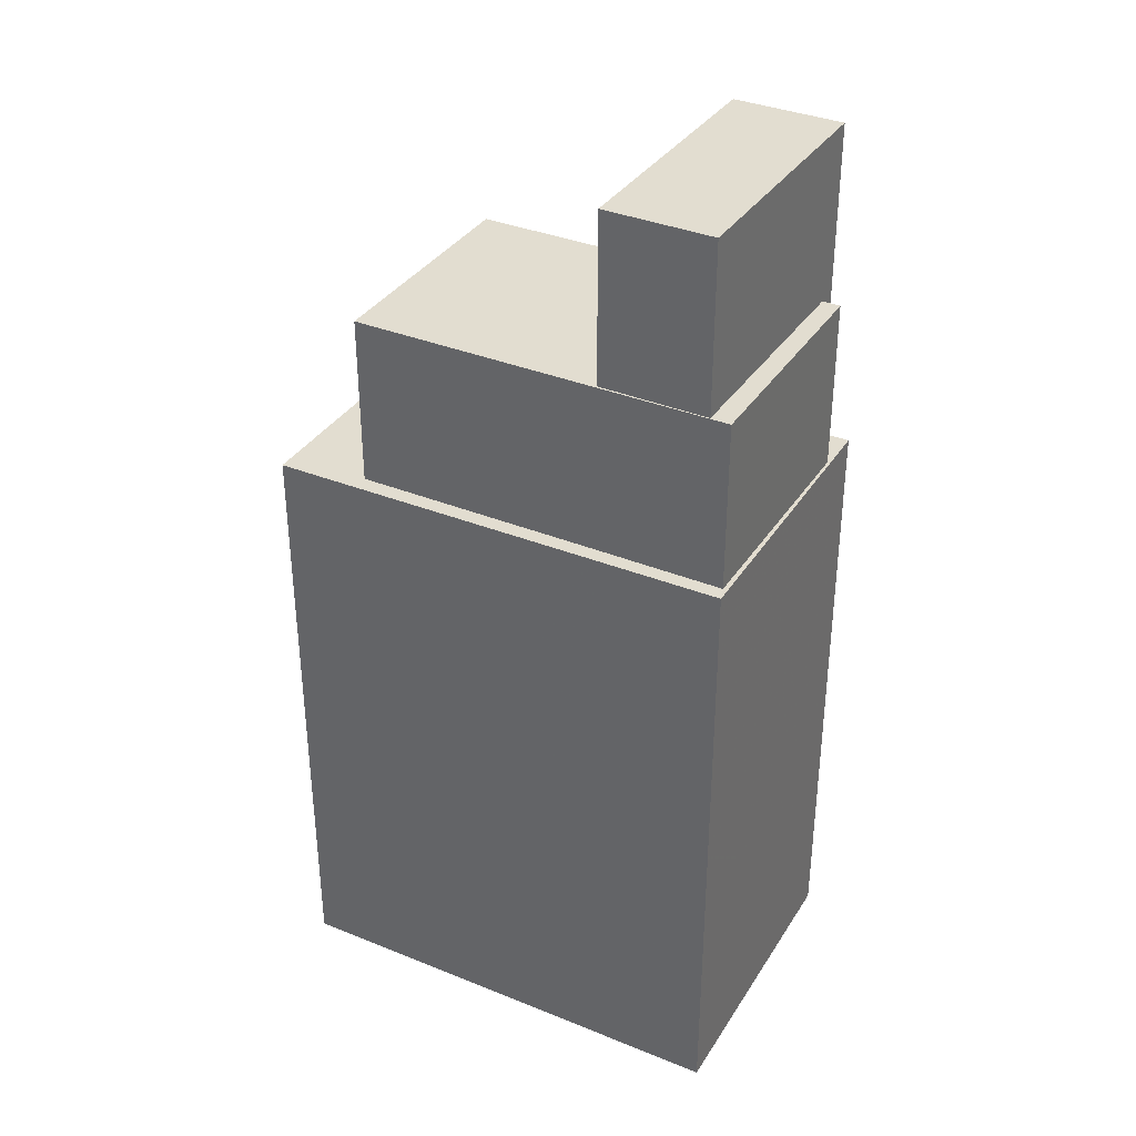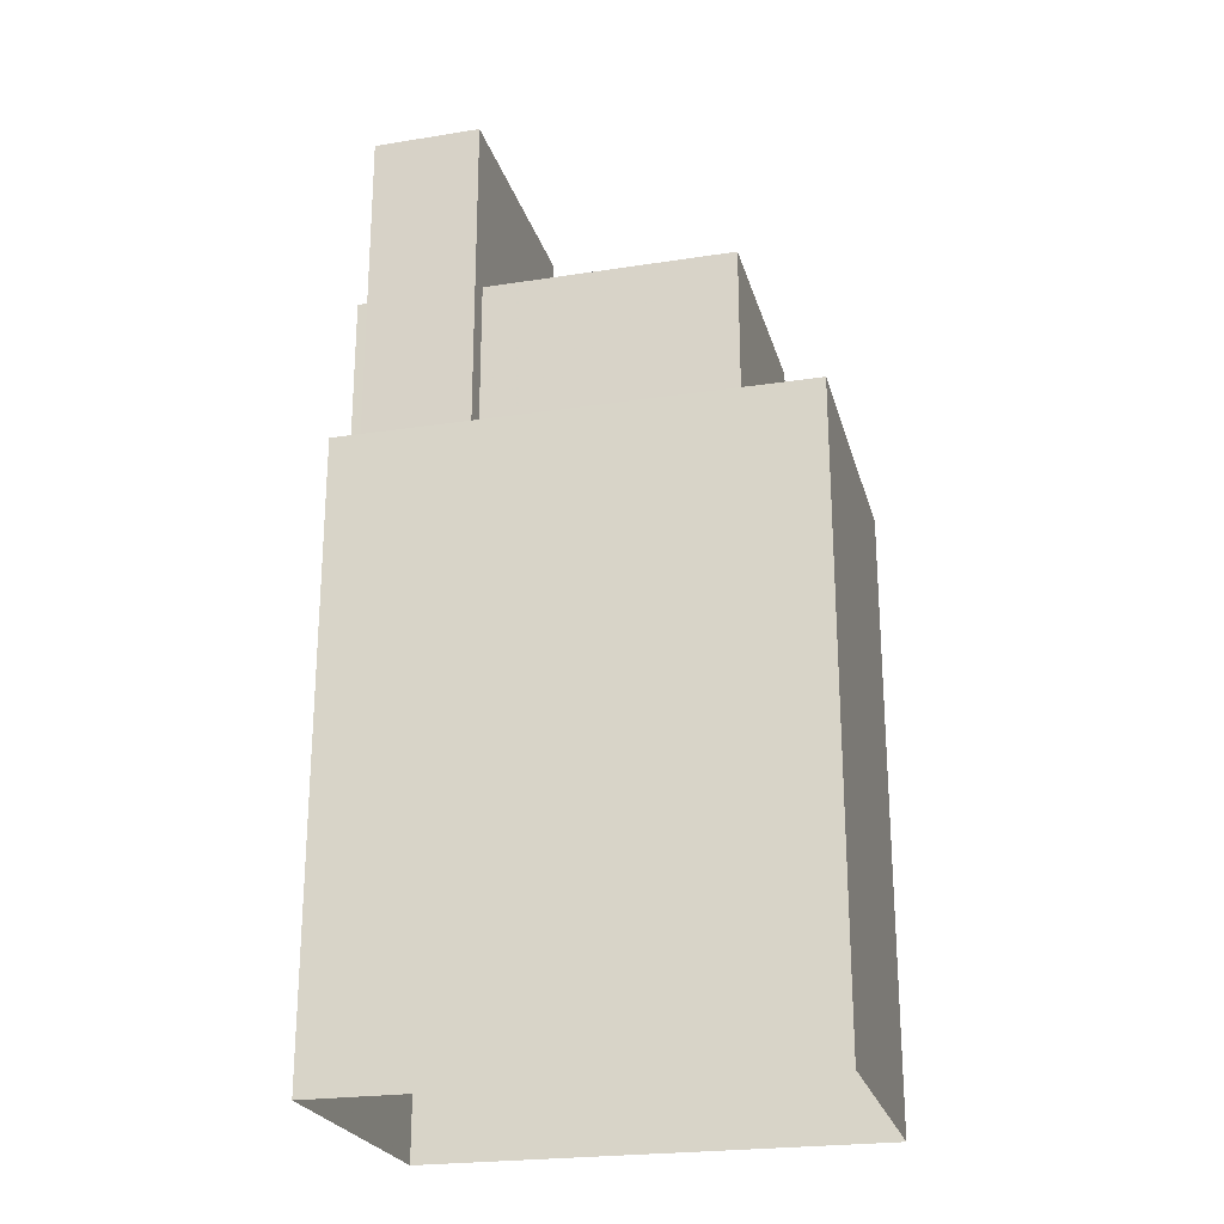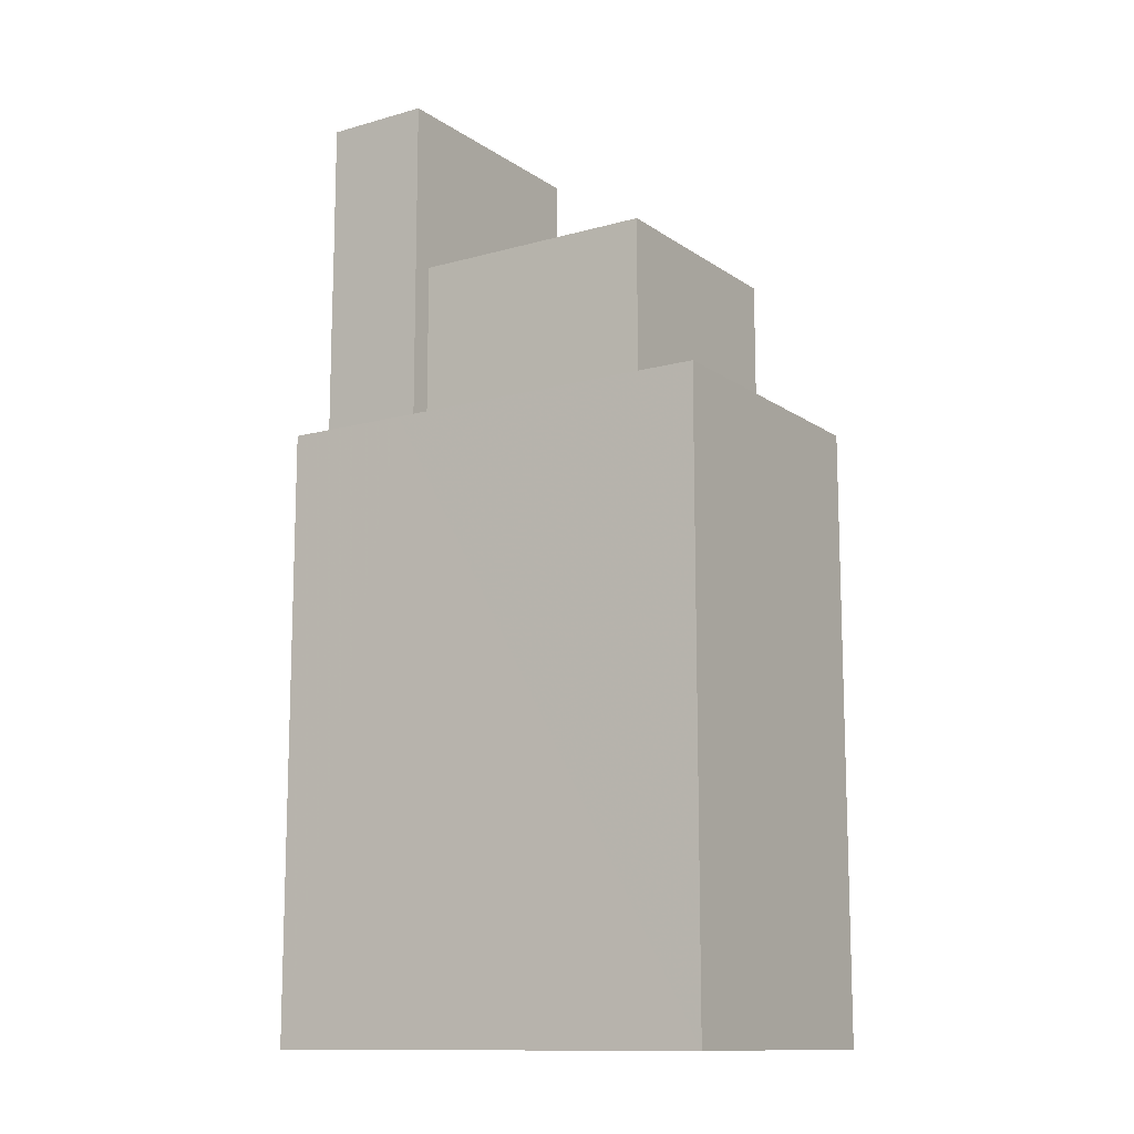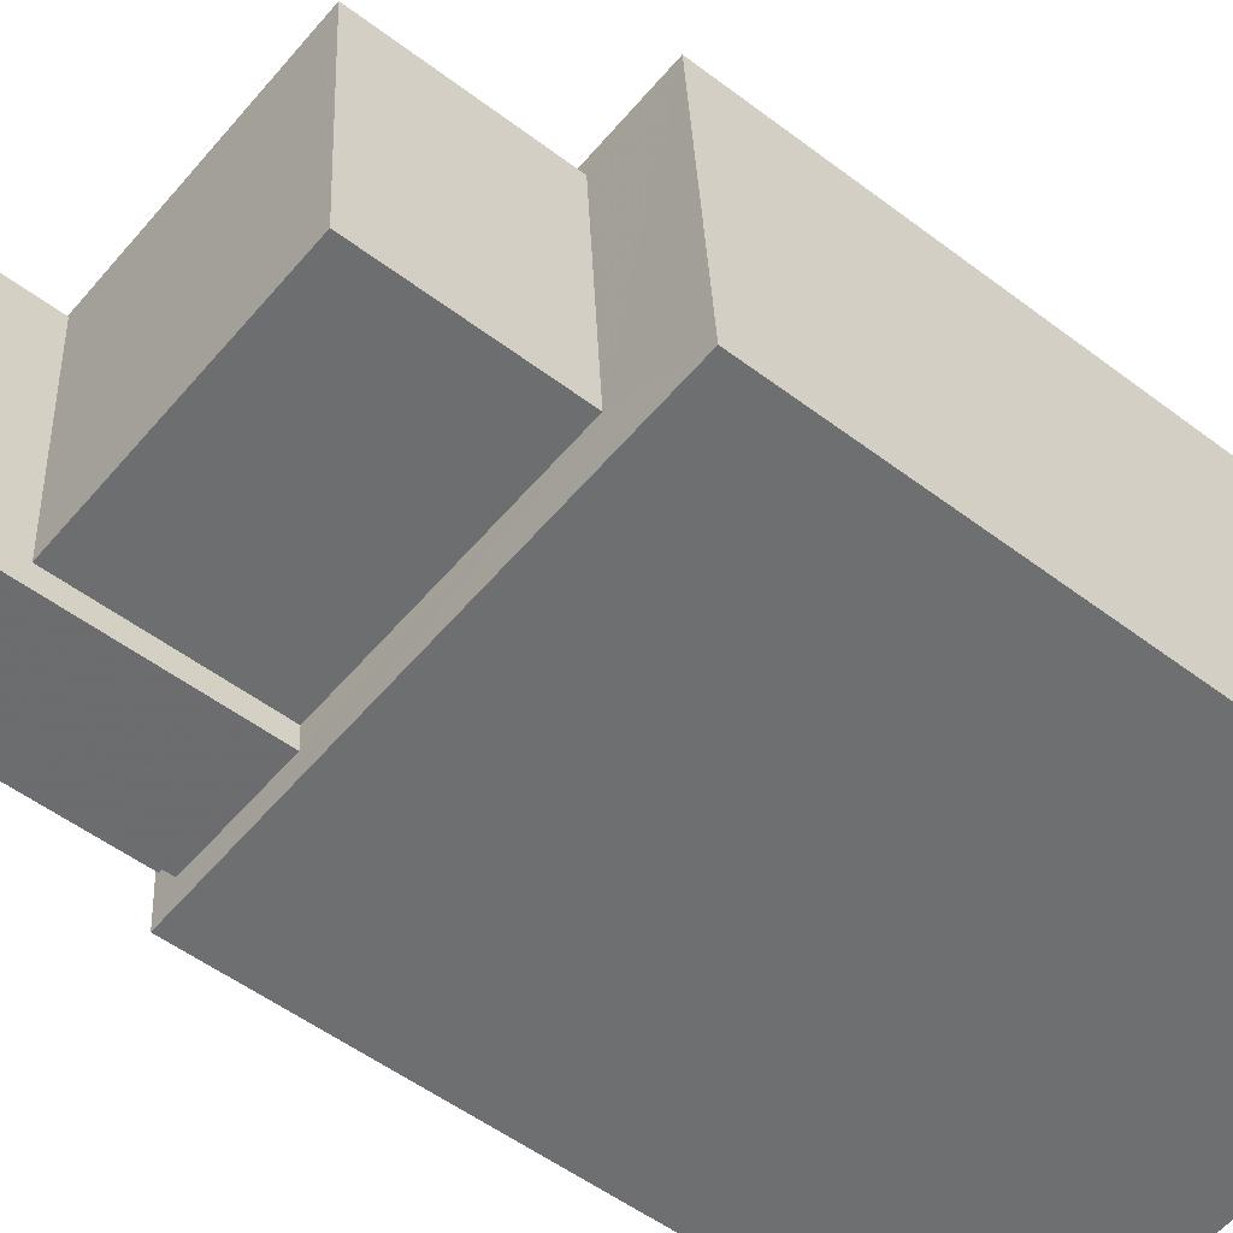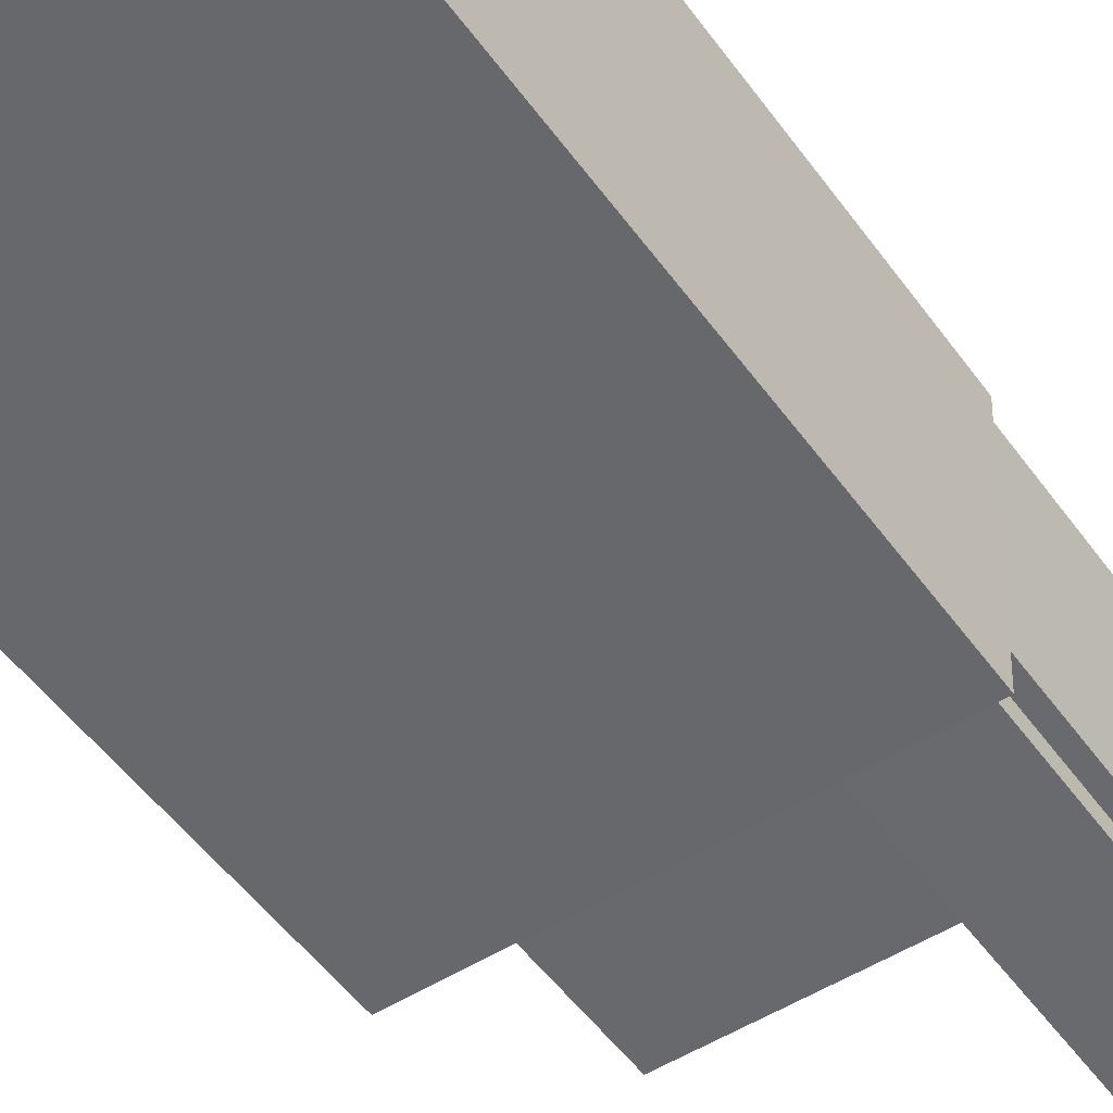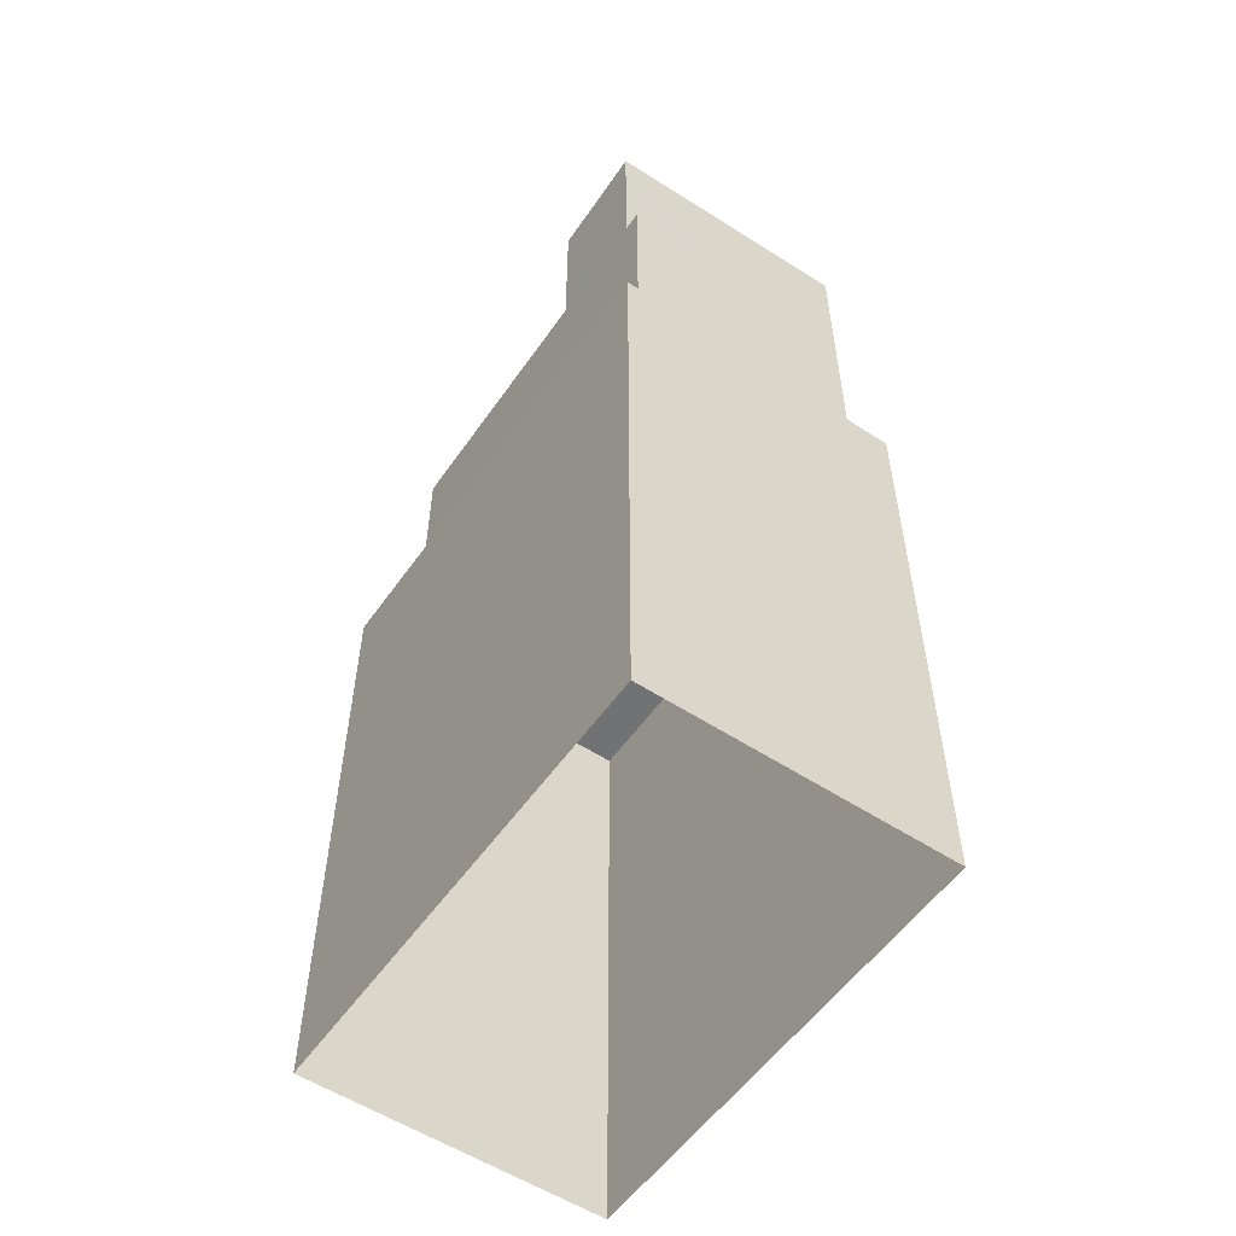
<metadata>
{"format":"obj","ext":"obj","renderer":"f3d","projection":"perspective","resolution":1024,"background":"white","views":[{"elev":35.3,"azim":-148.0,"up":"+Z"},{"elev":-23.8,"azim":18.1,"up":"+Z"},{"elev":-12.4,"azim":36.7,"up":"+Z"},{"elev":-51.3,"azim":50.3,"up":"+Y"},{"elev":-55.2,"azim":-143.9,"up":"+Y"},{"elev":-55.4,"azim":-120.7,"up":"+Z"}]}
</metadata>
<code>
v -1.235e+04 -3.442e+04 55.62
v -1.235e+04 -3.442e+04 63.5
v -1.235e+04 -3.442e+04 63.5
v -1.235e+04 -3.442e+04 55.62
v -1.235e+04 -3.441e+04 63.5
v -1.235e+04 -3.442e+04 59.59
v -1.235e+04 -3.441e+04 59.59
v -1.235e+04 -3.442e+04 55.62
v -1.235e+04 -3.441e+04 63.5
v -1.235e+04 -3.441e+04 59.59
v -1.235e+04 -3.442e+04 59.59
v -1.235e+04 -3.442e+04 55.62
v -1.234e+04 -3.442e+04 41.34
v -1.235e+04 -3.442e+04 55.62
v -1.235e+04 -3.442e+04 41.34
v -1.235e+04 -3.442e+04 55.62
v -1.234e+04 -3.442e+04 55.62
v -1.235e+04 -3.441e+04 55.62
v -1.235e+04 -3.441e+04 41.34
v -1.235e+04 -3.441e+04 55.62
v -1.234e+04 -3.441e+04 41.34
v -1.234e+04 -3.441e+04 55.62
v -1.235e+04 -3.442e+04 59.59
v -1.235e+04 -3.442e+04 55.62
v -1.234e+04 -3.442e+04 55.62
v -1.234e+04 -3.442e+04 59.59
v -1.235e+04 -3.441e+04 59.59
v -1.235e+04 -3.441e+04 55.62
v -1.235e+04 -3.441e+04 55.62
v -1.234e+04 -3.441e+04 59.59
v -1.234e+04 -3.441e+04 55.62
f 15 21 13
f 15 19 21
f 1 2 3
f 1 4 2
f 5 6 3
f 3 6 1
f 5 7 6
f 1 6 8
f 7 5 9
f 10 7 9
f 10 9 11
f 12 11 4
f 4 11 2
f 11 9 2
f 13 14 15
f 15 14 16
f 17 14 13
f 15 18 19
f 15 16 18
f 20 21 19
f 19 18 20
f 22 21 20
f 22 13 21
f 22 17 13
f 8 23 24
f 8 6 23
f 12 25 26
f 11 12 26
f 24 23 27
f 28 24 27
f 28 27 29
f 27 30 29
f 30 31 29
f 25 31 30
f 26 25 30
f 9 3 2
f 9 5 3
f 14 17 25
f 20 31 22
f 17 22 25
f 4 14 25
f 12 4 25
f 31 20 29
f 25 22 31
f 4 1 14
f 16 14 1
f 16 24 18
f 20 28 29
f 18 28 20
f 1 8 24
f 24 28 18
f 16 1 24
f 11 26 10
f 26 30 10
f 6 7 23
f 10 30 27
f 7 10 27
f 23 7 27

</code>
